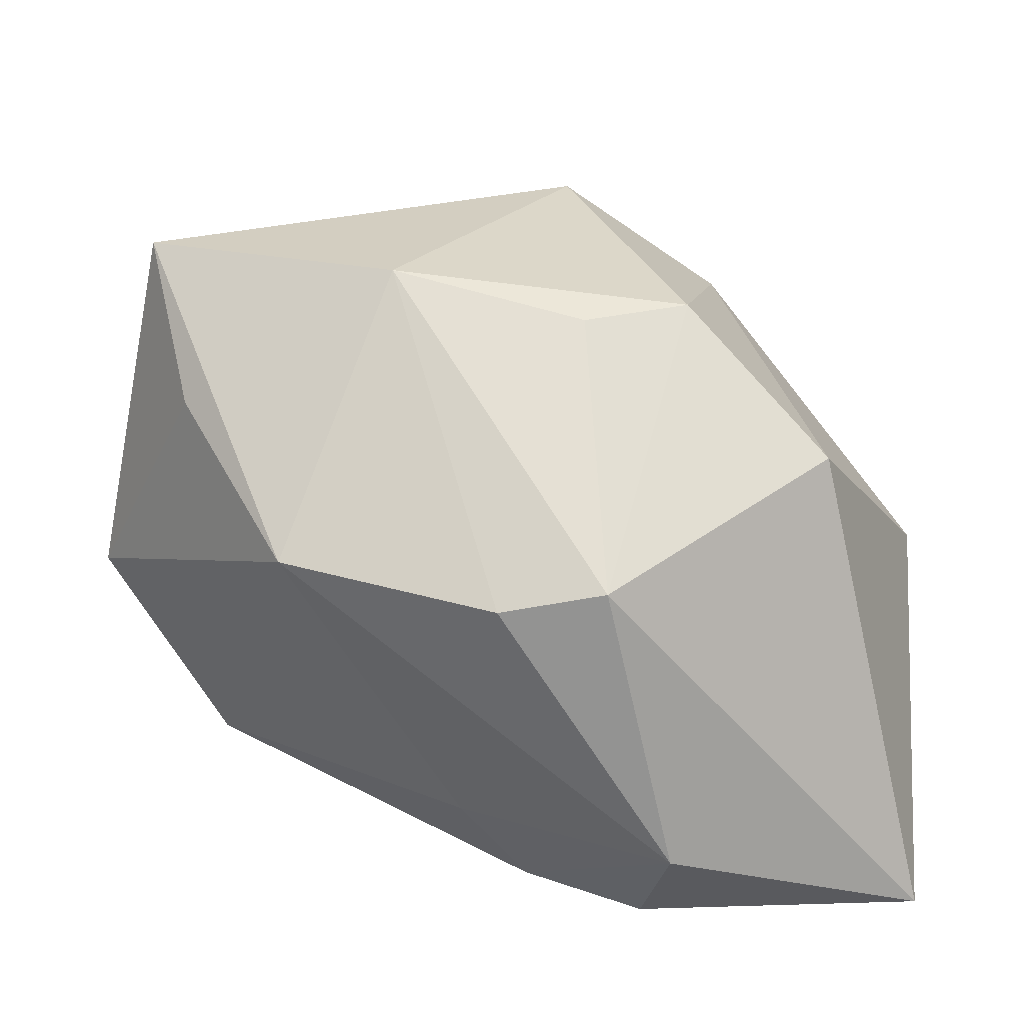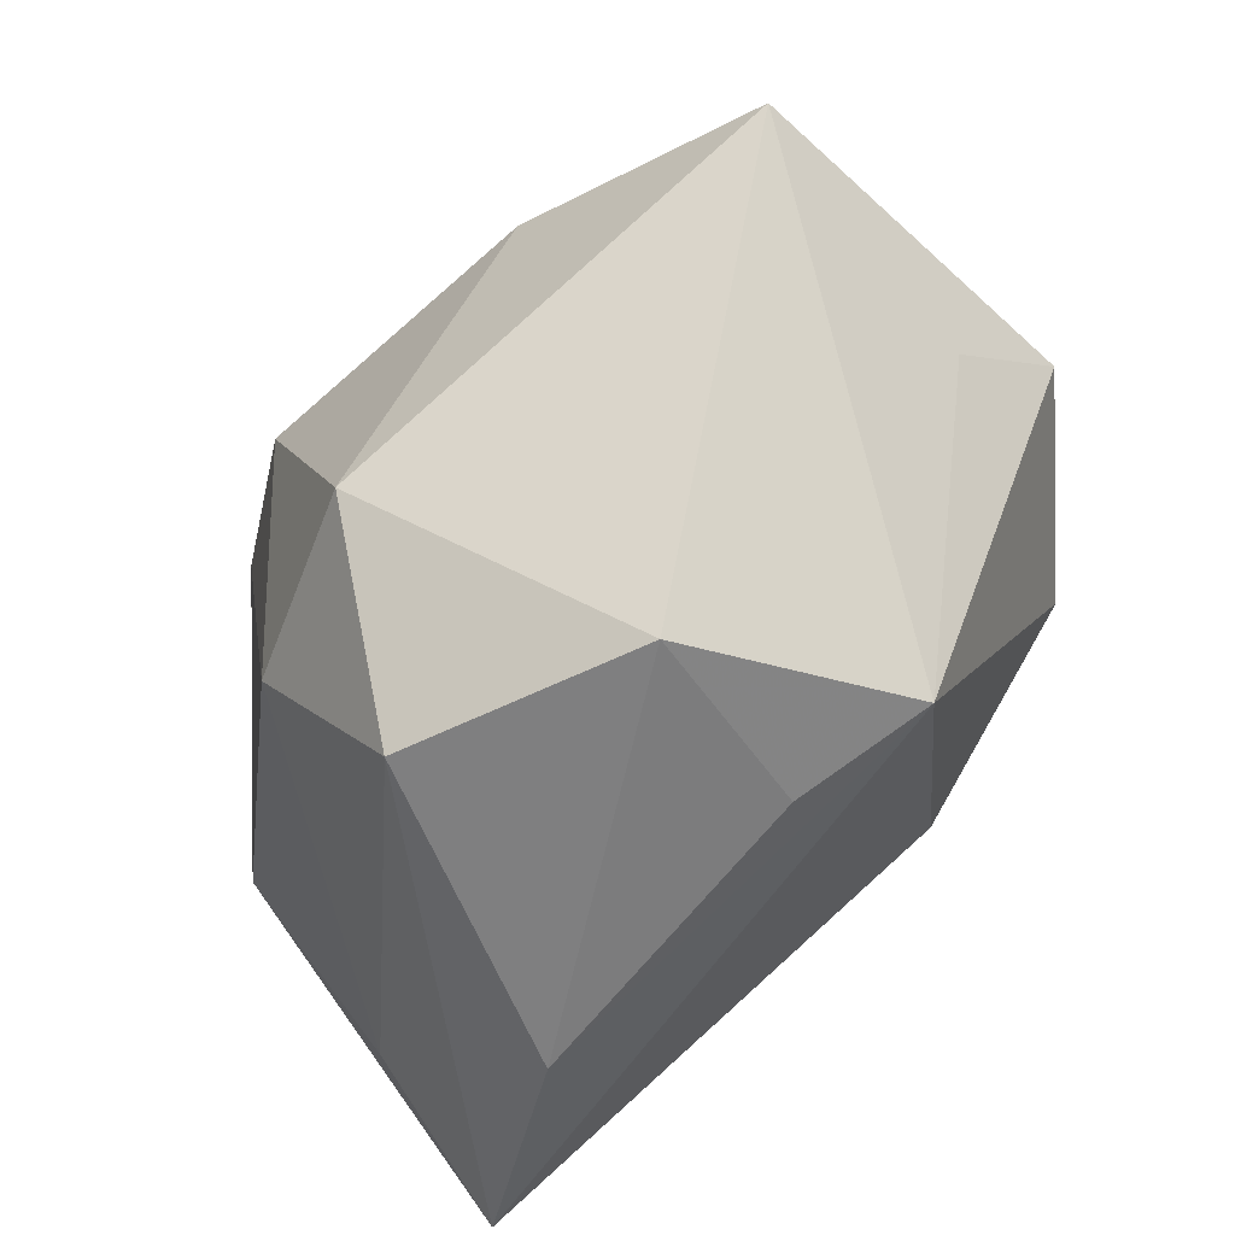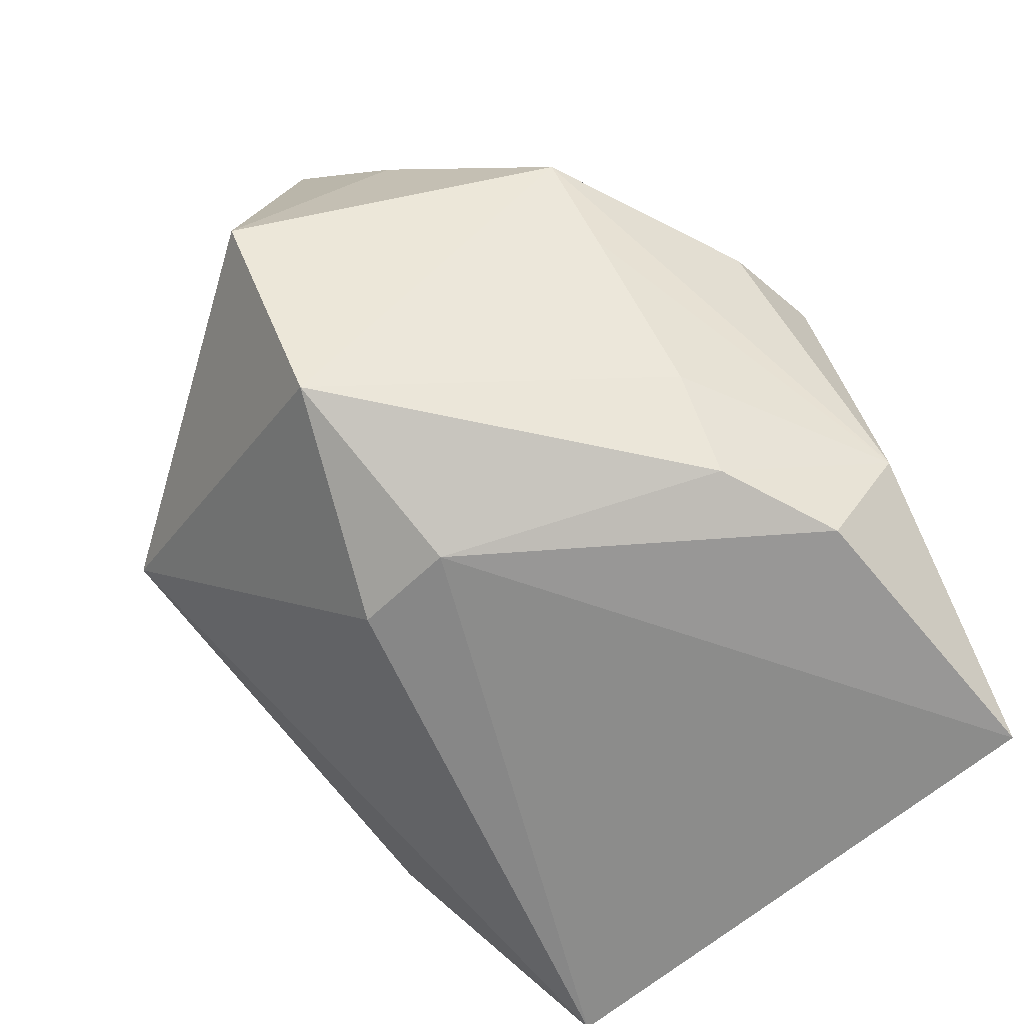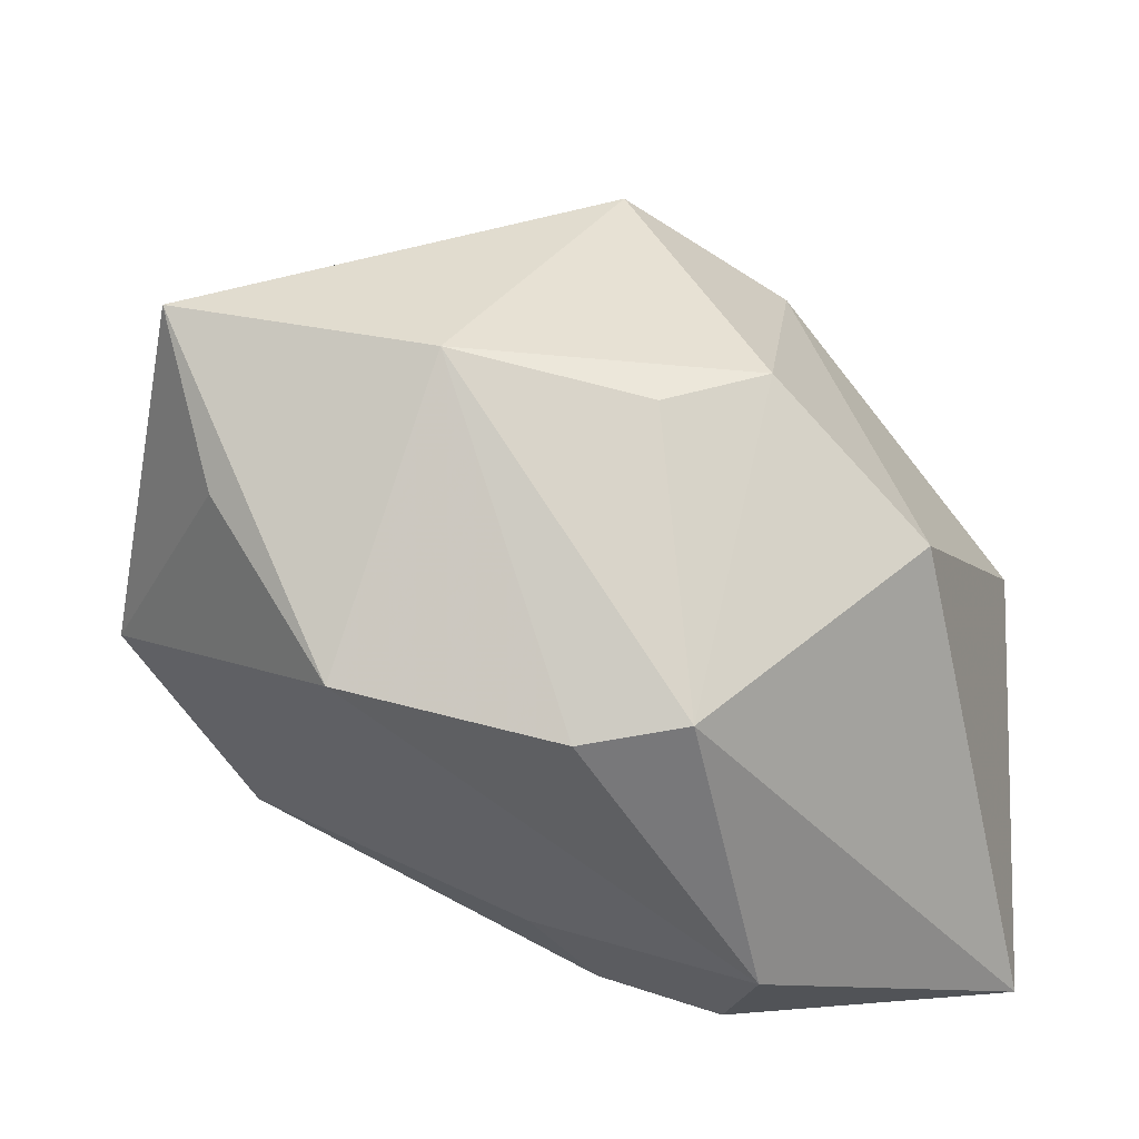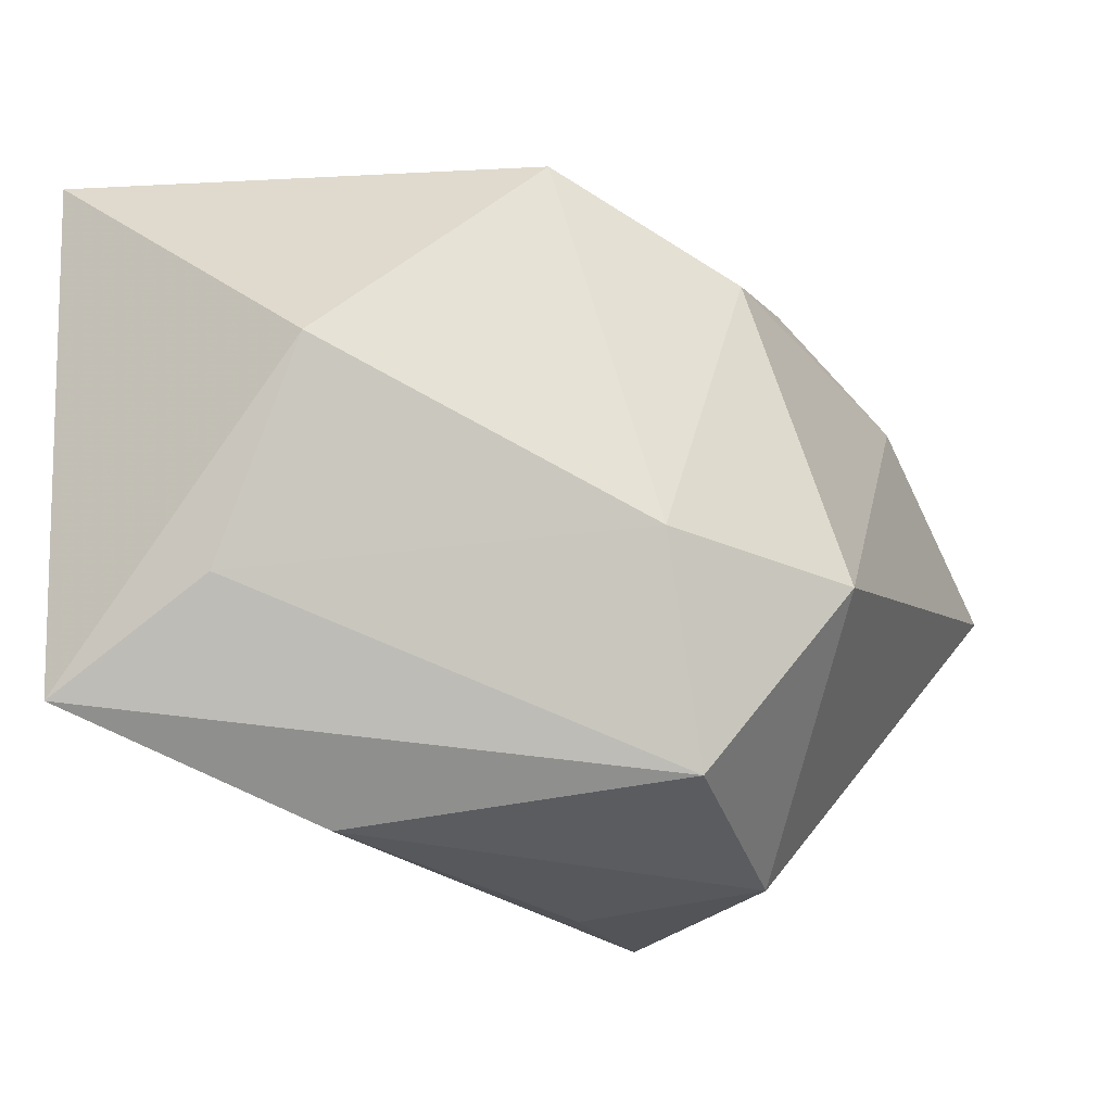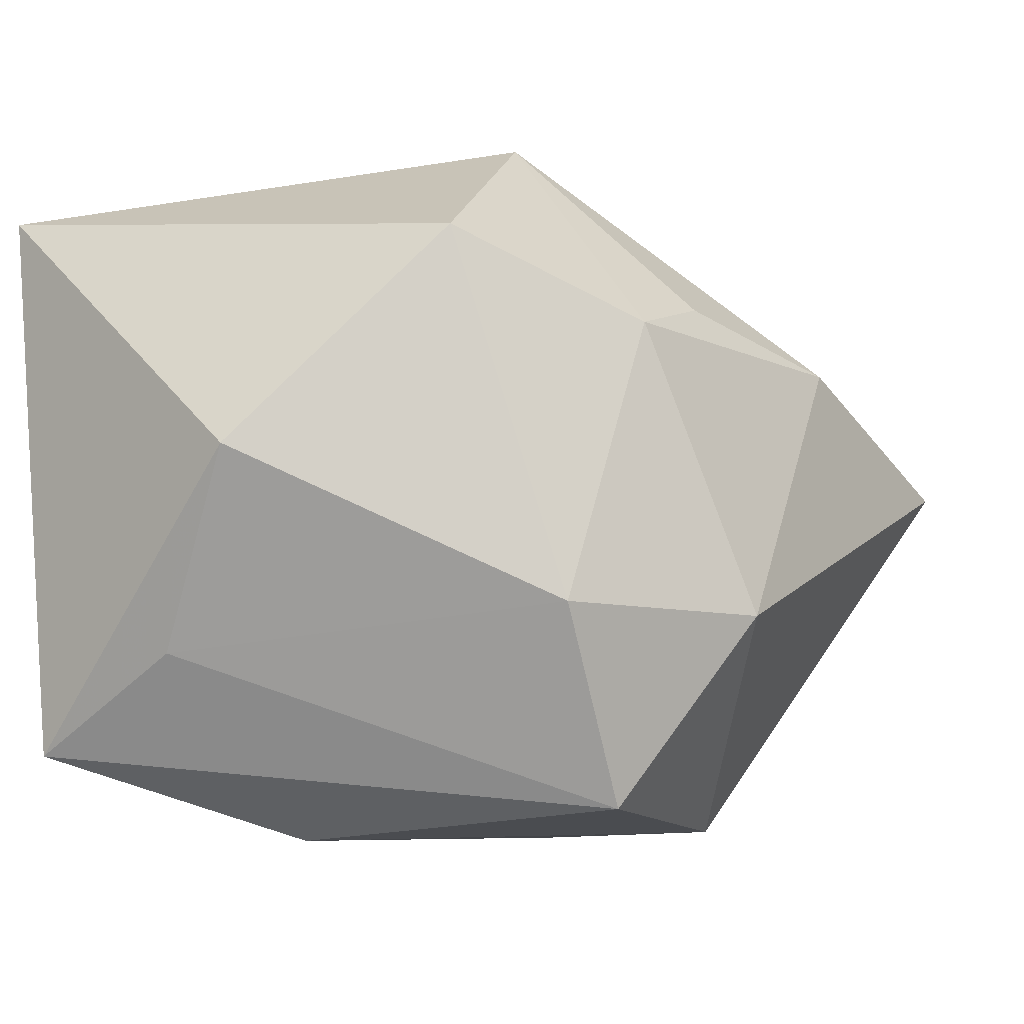
<metadata>
{"format":"obj","ext":"obj","renderer":"f3d","projection":"perspective","resolution":1024,"background":"white","views":[{"elev":24.1,"azim":-177.0,"up":"+Z"},{"elev":-56.8,"azim":34.5,"up":"+Y"},{"elev":-64.1,"azim":138.9,"up":"+Z"},{"elev":33.4,"azim":-179.6,"up":"+Z"},{"elev":-35.9,"azim":-64.3,"up":"+Y"},{"elev":-16.3,"azim":-55.9,"up":"+Y"}]}
</metadata>
<code>
v -0.01297 0.03221 -0.01693
v 0.02158 0.02703 0.009244
v 0.002307 0.03221 0.00742
v -0.01203 -0.03271 -0.01017
v 0.03154 0.01402 0.01877
v 0.006052 0.02586 -0.01572
v 0.03562 0.004141 0.03064
v -0.004372 0.01283 0.02688
v 0.03115 0.004812 -0.01964
v 0.0151 -0.02981 -0.00157
v -0.006988 0.03195 0.00923
v -0.005349 -0.03154 0.01876
v -0.02986 -0.01858 -0.01161
v 0.01281 0.01081 0.03055
v -0.01355 0.008797 0.02708
v 0.02693 -0.02726 -0.001583
v 0.01568 0.02664 -0.0002944
v 0.01541 -0.03067 0.01559
v 0.0001885 0.02386 -0.02369
v -0.03613 0.02265 -0.02644
v -0.01047 0.02678 -0.02544
v -0.0363 -0.0032 -0.0006584
v 0.0418 0.005572 -0.0009285
v 0.01369 0.003011 -0.02644
v -0.02916 -0.02594 -0.02644
v 0.01432 -0.006017 -0.02588
v 0.03752 -0.001161 0.007649
v -0.02625 0.01624 0.01552
v -0.01653 -0.01572 0.02094
v -0.001918 -0.01543 0.03095
f 22 20 25
f 26 25 24
f 25 20 24
f 20 11 1
f 16 25 26
f 8 11 15
f 15 14 8
f 8 14 11
f 18 16 7
f 2 14 7
f 28 11 20
f 20 22 28
f 15 11 28
f 4 12 25
f 18 12 4
f 25 16 4
f 13 22 25
f 25 12 13
f 15 28 29
f 29 28 22
f 22 13 29
f 29 13 12
f 9 24 19
f 26 24 9
f 2 23 9
f 9 16 26
f 23 16 9
f 20 1 21
f 21 1 19
f 21 24 20
f 19 24 21
f 19 1 6
f 6 9 19
f 2 1 3
f 3 1 11
f 3 14 2
f 11 14 3
f 27 16 23
f 23 7 27
f 27 7 16
f 5 23 2
f 2 7 5
f 5 7 23
f 10 16 18
f 18 4 10
f 10 4 16
f 30 29 12
f 30 12 18
f 15 29 30
f 18 7 30
f 30 14 15
f 30 7 14
f 2 9 17
f 9 6 17
f 17 1 2
f 17 6 1

</code>
